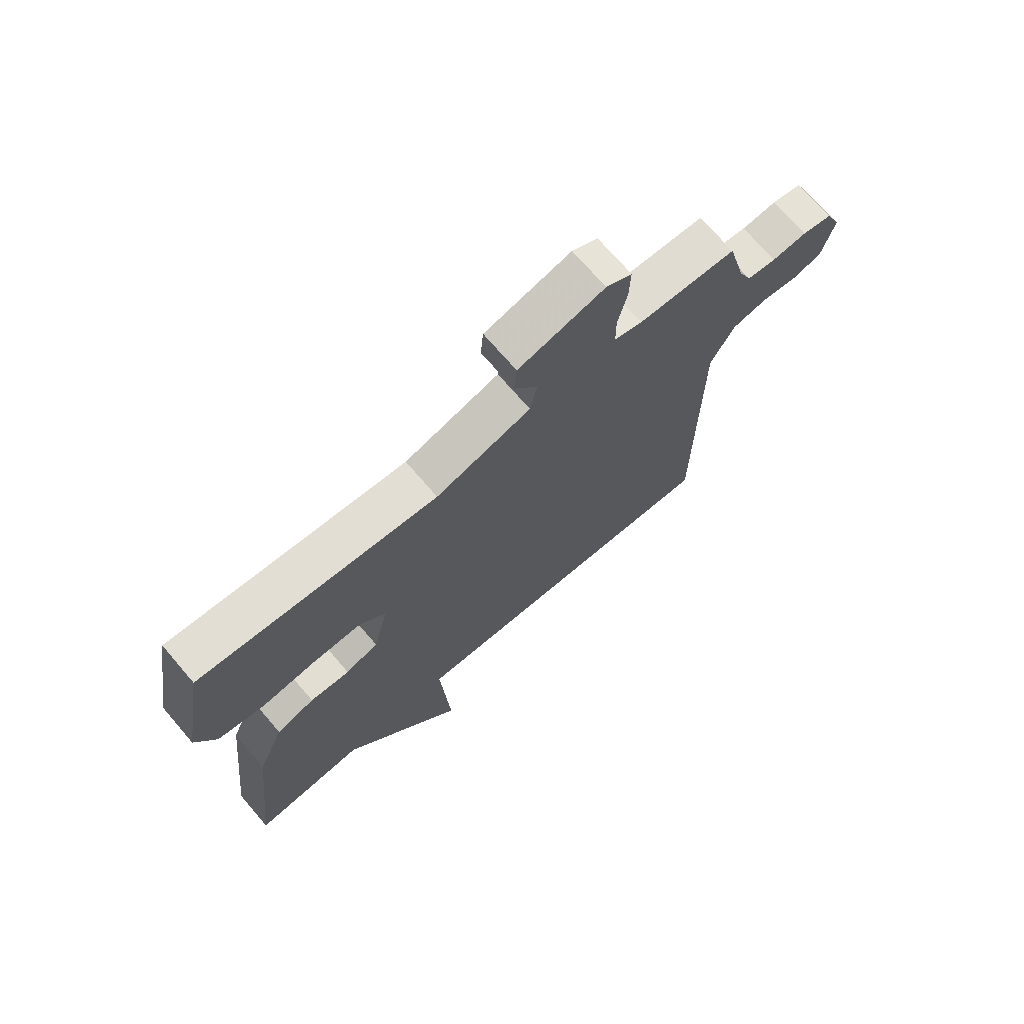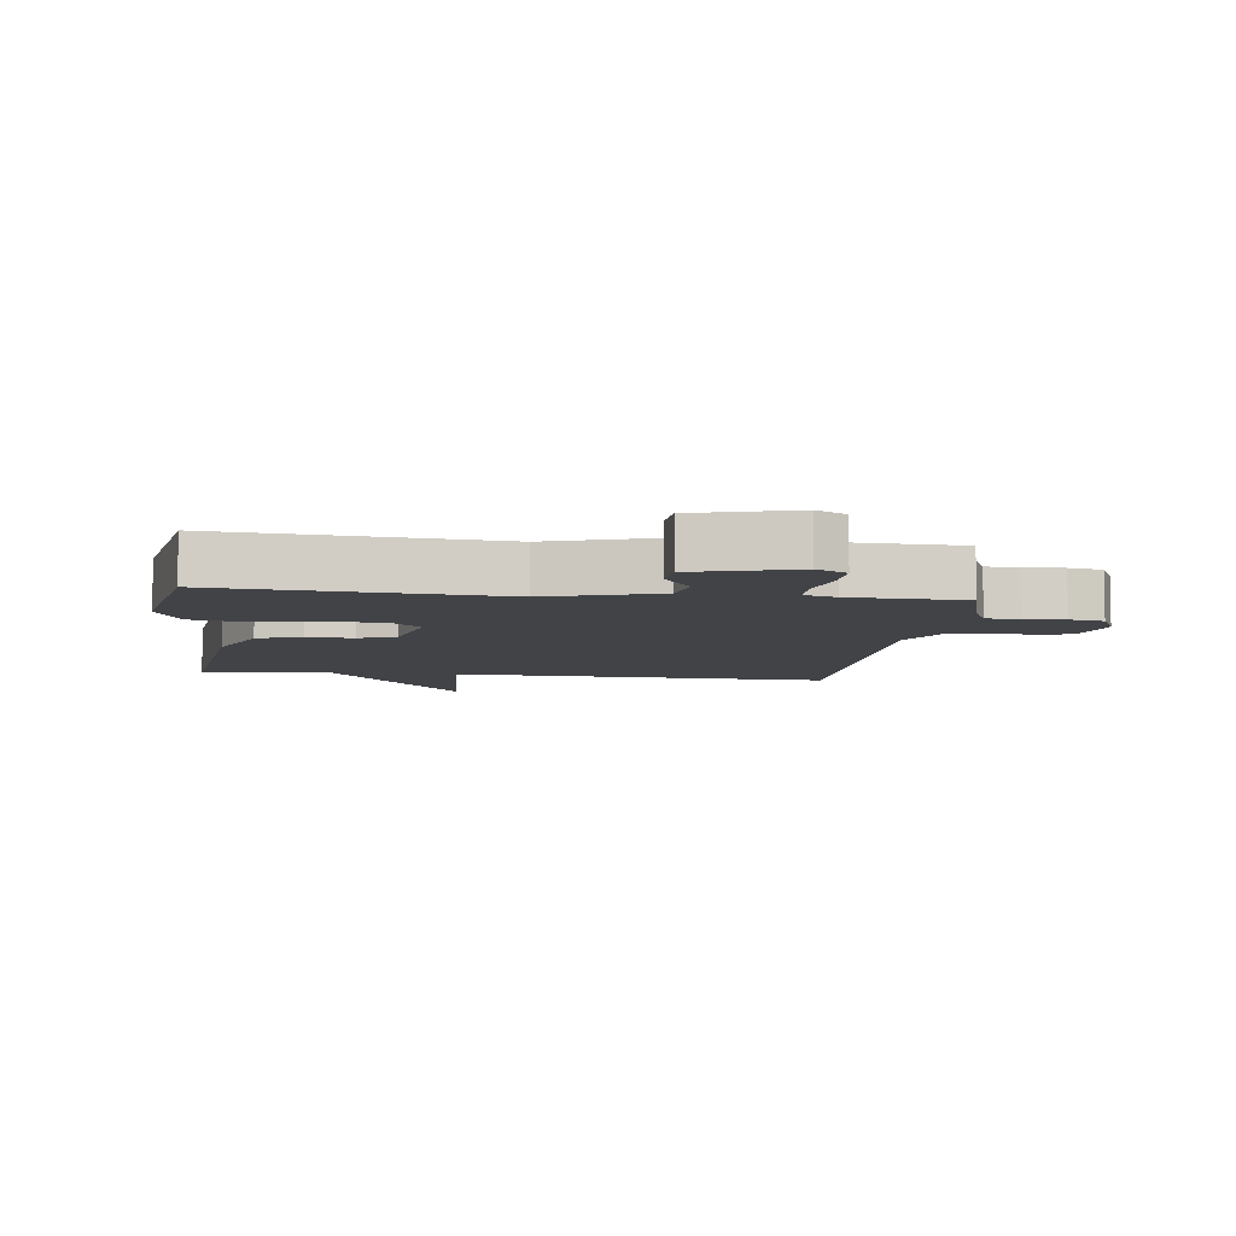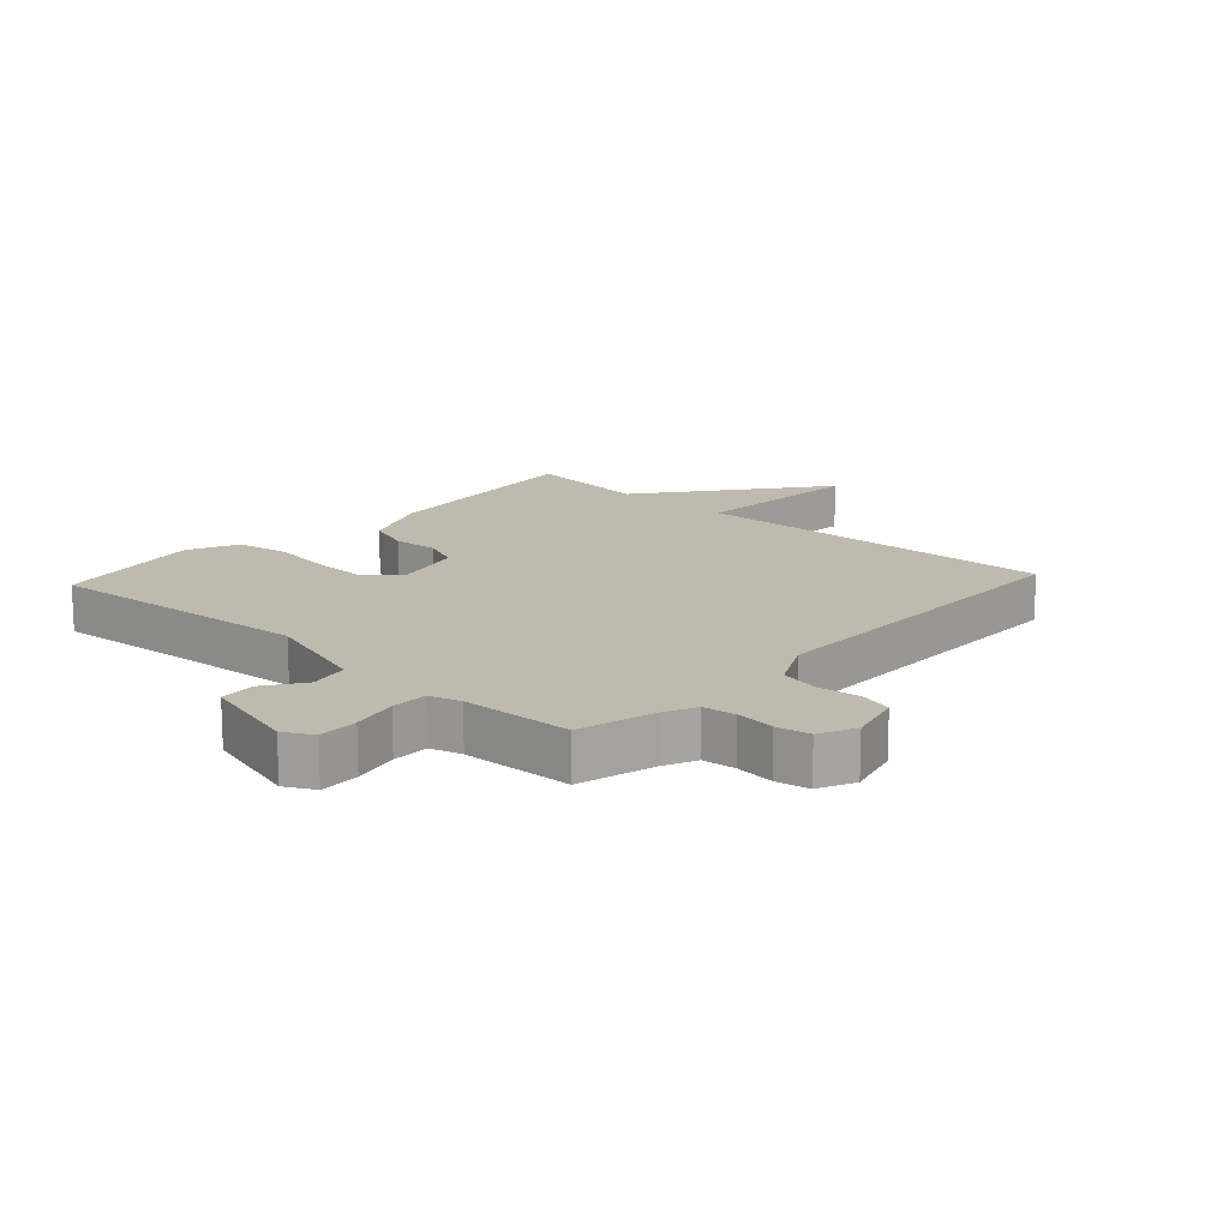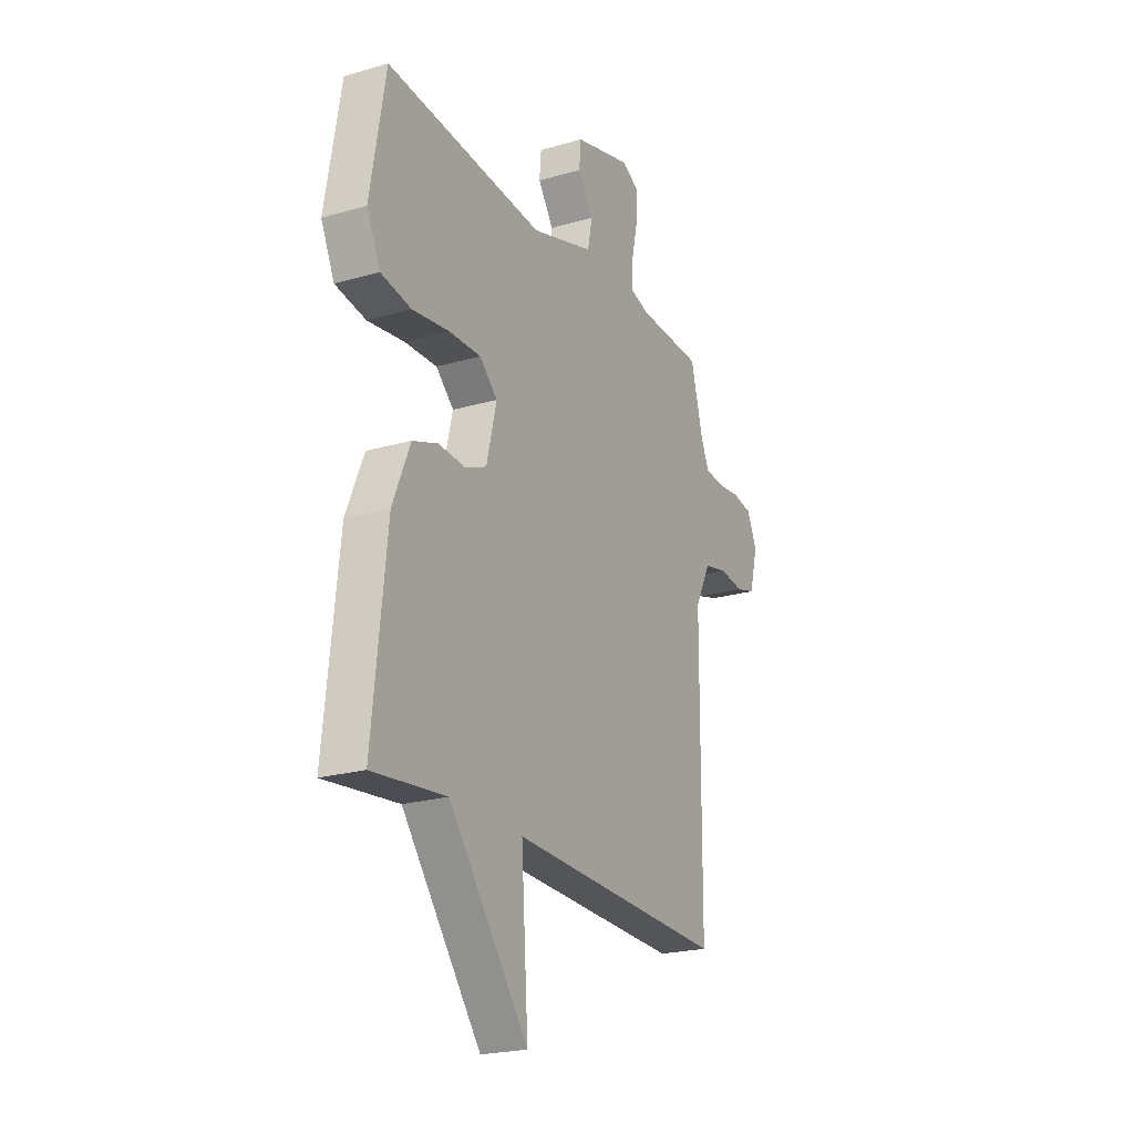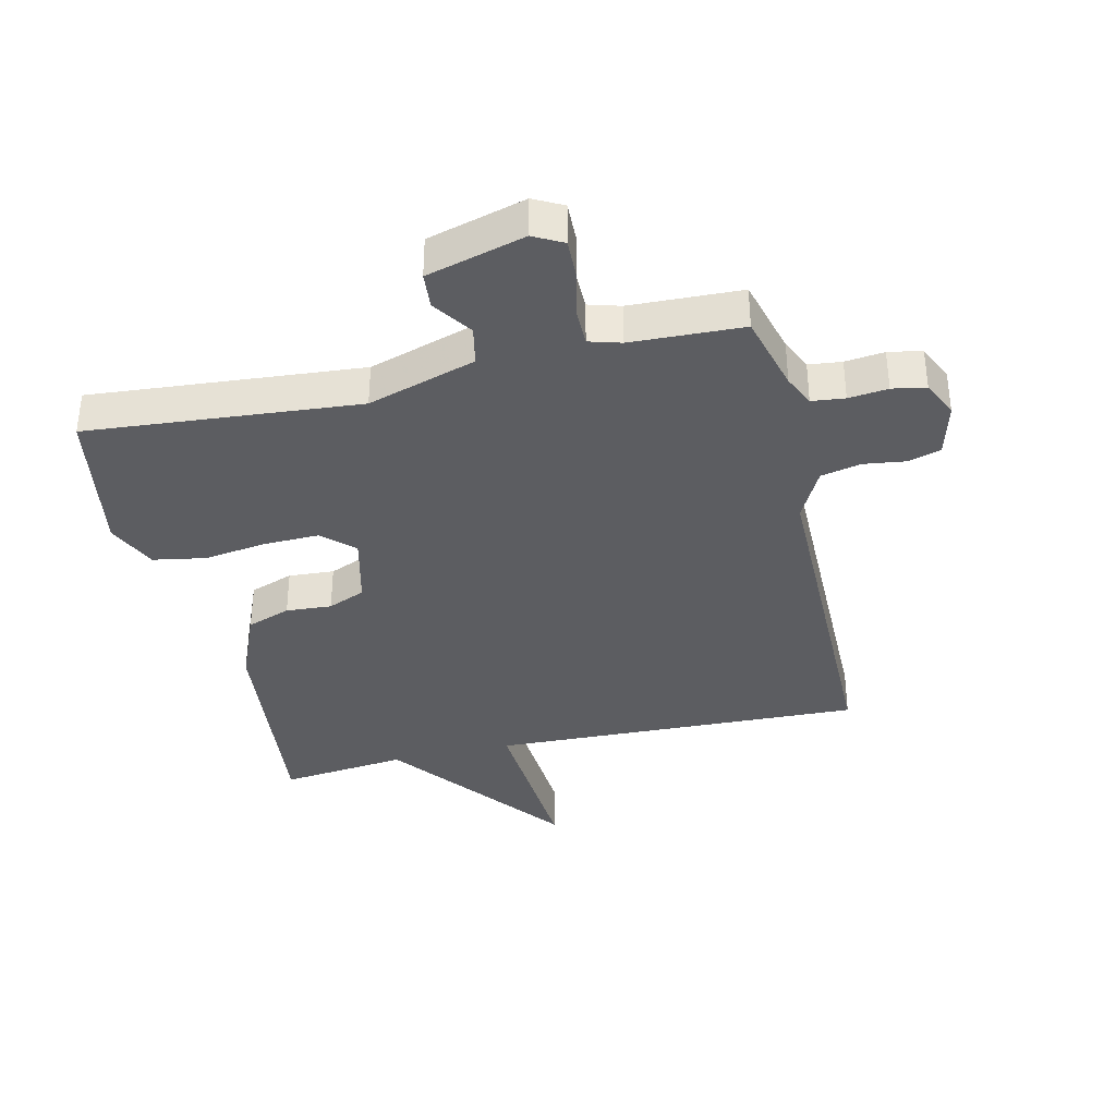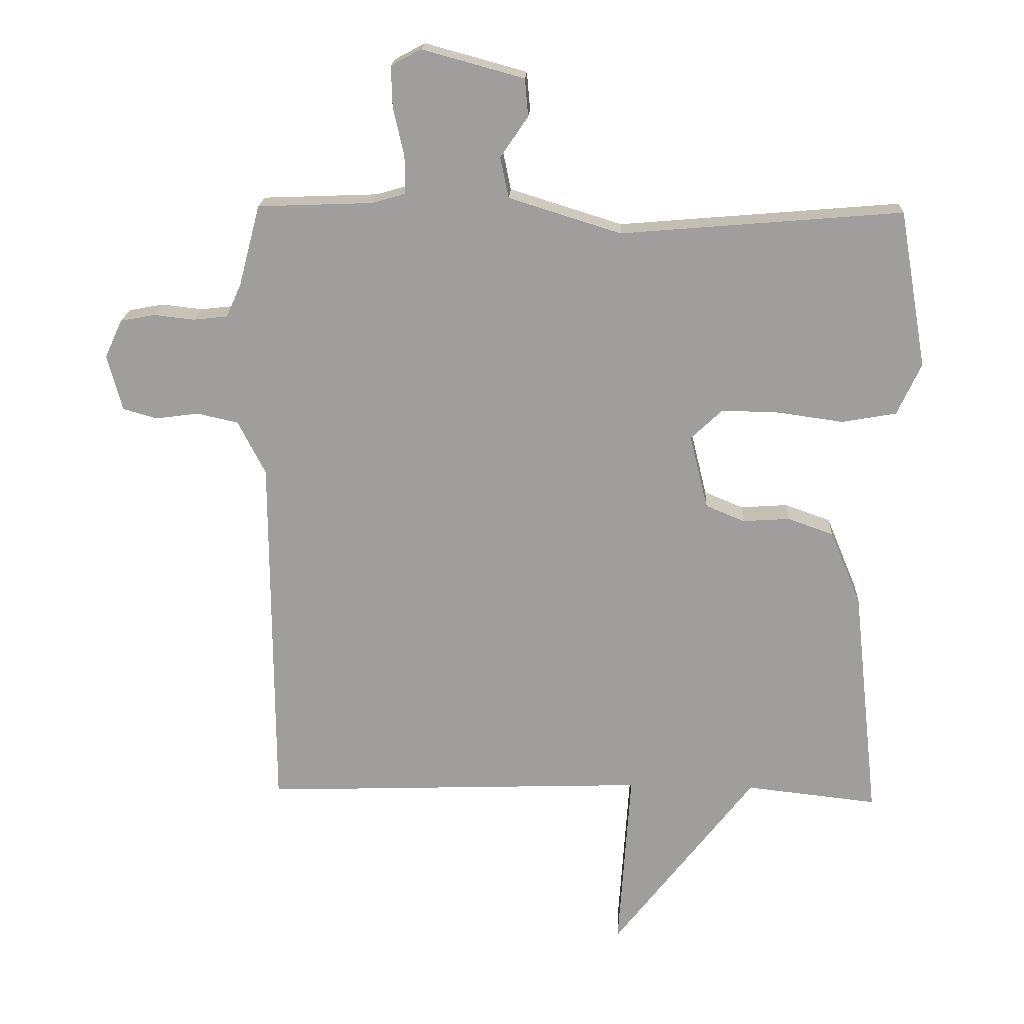
<metadata>
{"format":"obj","ext":"obj","renderer":"f3d","projection":"perspective","resolution":1024,"background":"white","views":[{"elev":71.2,"azim":-40.6,"up":"+Z"},{"elev":-7.2,"azim":-7.1,"up":"+Y"},{"elev":15.7,"azim":42.5,"up":"+Y"},{"elev":-22.2,"azim":-63.2,"up":"+Z"},{"elev":-36.7,"azim":13.2,"up":"+Y"},{"elev":18.7,"azim":-177.2,"up":"+Z"}]}
</metadata>
<code>
v -0.5 0.07 0.5
v -0.065 0.07 0.463
v 0.109 0.07 0.517
v 0.122 0.07 0.58
v 0.079 0.07 0.643
v 0.084 0.07 0.701
v 0.242 0.07 0.744
v 0.289 0.07 0.719
v 0.287 0.07 0.655
v 0.27 0.07 0.581
v 0.27 0.07 0.522
v 0.321 0.07 0.507
v 0.5 0.07 0.5
v 0.533 0.07 0.374
v 0.556 0.07 0.323
v 0.609 0.07 0.317
v 0.672 0.07 0.324
v 0.726 0.07 0.314
v 0.753 0.07 0.255
v 0.73 0.07 0.168
v 0.677 0.07 0.153
v 0.61 0.07 0.162
v 0.546 0.07 0.148
v 0.503 0.07 0.065
v 0.5 0.07 -0.5
v -0.097 0.07 -0.478
v -0.078 0.07 -0.761
v -0.297 0.07 -0.478
v -0.5 0.07 -0.5
v -0.461 0.07 -0.141
v -0.413 0.07 -0.026
v -0.343 0.07 -0.001
v -0.27 0.07 -0.006
v -0.21 0.07 0.019
v -0.182 0.07 0.133
v -0.231 0.07 0.179
v -0.32 0.07 0.177
v -0.421 0.07 0.163
v -0.505 0.07 0.178
v -0.542 0.07 0.258
v -0.5 0 0.5
v -0.065 0 0.463
v 0.109 0 0.517
v 0.122 0 0.58
v 0.079 0 0.643
v 0.084 0 0.701
v 0.242 0 0.744
v 0.289 0 0.719
v 0.287 0 0.655
v 0.27 0 0.581
v 0.27 0 0.522
v 0.321 0 0.507
v 0.5 0 0.5
v 0.533 0 0.374
v 0.556 0 0.323
v 0.609 0 0.317
v 0.672 0 0.324
v 0.726 0 0.314
v 0.753 0 0.255
v 0.73 0 0.168
v 0.677 0 0.153
v 0.61 0 0.162
v 0.546 0 0.148
v 0.503 0 0.065
v 0.5 0 -0.5
v -0.097 0 -0.478
v -0.078 0 -0.761
v -0.297 0 -0.478
v -0.5 0 -0.5
v -0.461 0 -0.141
v -0.413 0 -0.026
v -0.343 0 -0.001
v -0.27 0 -0.006
v -0.21 0 0.019
v -0.182 0 0.133
v -0.231 0 0.179
v -0.32 0 0.177
v -0.421 0 0.163
v -0.505 0 0.178
v -0.542 0 0.258
f 40 1 2
f 39 40 2
f 38 39 2
f 37 38 2
f 36 37 2 3
f 35 36 3
f 34 35 3
f 31 32 33
f 30 31 33
f 29 30 33
f 28 29 33
f 28 33 34
f 27 28 34
f 26 27 34
f 26 34 3
f 25 26 3
f 24 25 3
f 20 21 22
f 19 20 22
f 18 19 22
f 17 18 22
f 16 17 22
f 15 16 22 23
f 24 3 4
f 23 24 4
f 15 23 4
f 14 15 4
f 8 9 10
f 7 8 10
f 6 7 10
f 5 6 10
f 4 5 10
f 4 10 11
f 14 4 11
f 12 13 14
f 11 12 14
f 42 41 80
f 42 80 79
f 42 79 78
f 42 78 77
f 43 42 77 76
f 43 76 75
f 43 75 74
f 73 72 71
f 73 71 70
f 73 70 69
f 73 69 68
f 74 73 68
f 74 68 67
f 74 67 66
f 43 74 66
f 43 66 65
f 43 65 64
f 62 61 60
f 62 60 59
f 62 59 58
f 62 58 57
f 62 57 56
f 63 62 56 55
f 44 43 64
f 44 64 63
f 44 63 55
f 44 55 54
f 50 49 48
f 50 48 47
f 50 47 46
f 50 46 45
f 50 45 44
f 51 50 44
f 51 44 54
f 54 53 52
f 54 52 51
f 1 41 42 2
f 2 42 43 3
f 3 43 44 4
f 4 44 45 5
f 5 45 46 6
f 6 46 47 7
f 7 47 48 8
f 8 48 49 9
f 9 49 50 10
f 10 50 51 11
f 11 51 52 12
f 12 52 53 13
f 13 53 54 14
f 14 54 55 15
f 15 55 56 16
f 16 56 57 17
f 17 57 58 18
f 18 58 59 19
f 19 59 60 20
f 20 60 61 21
f 21 61 62 22
f 22 62 63 23
f 23 63 64 24
f 24 64 65 25
f 25 65 66 26
f 26 66 67 27
f 27 67 68 28
f 28 68 69 29
f 29 69 70 30
f 30 70 71 31
f 31 71 72 32
f 32 72 73 33
f 33 73 74 34
f 34 74 75 35
f 35 75 76 36
f 36 76 77 37
f 37 77 78 38
f 38 78 79 39
f 39 79 80 40
f 40 80 41 1

</code>
